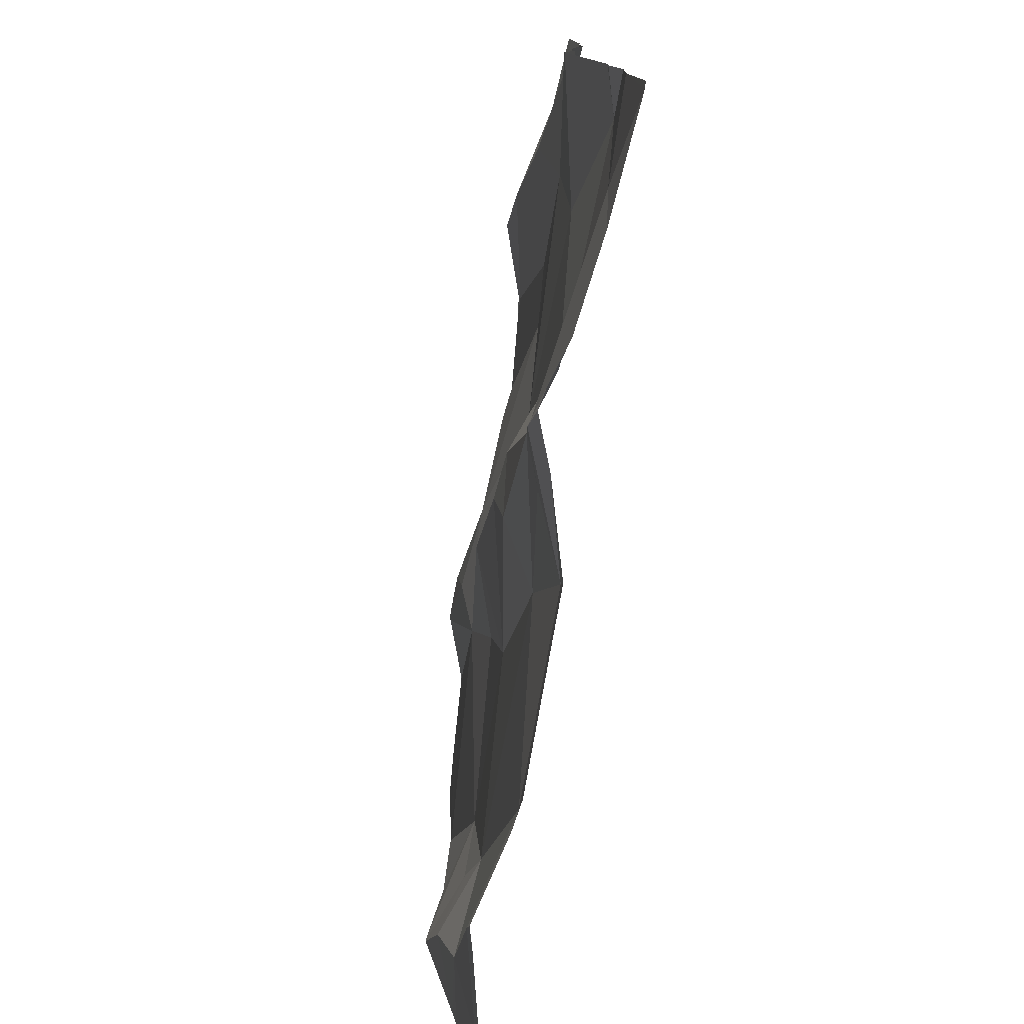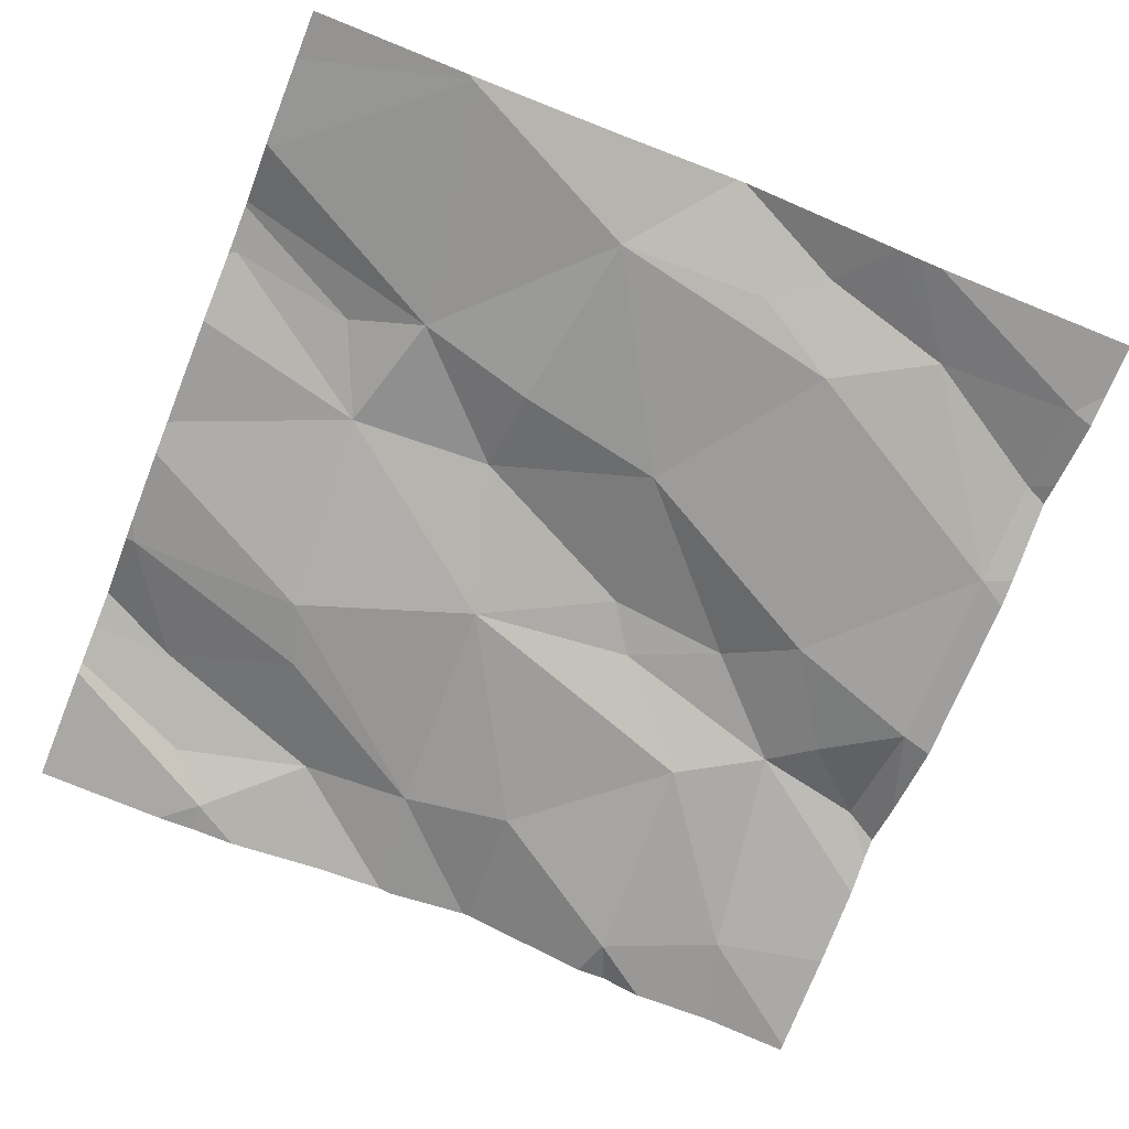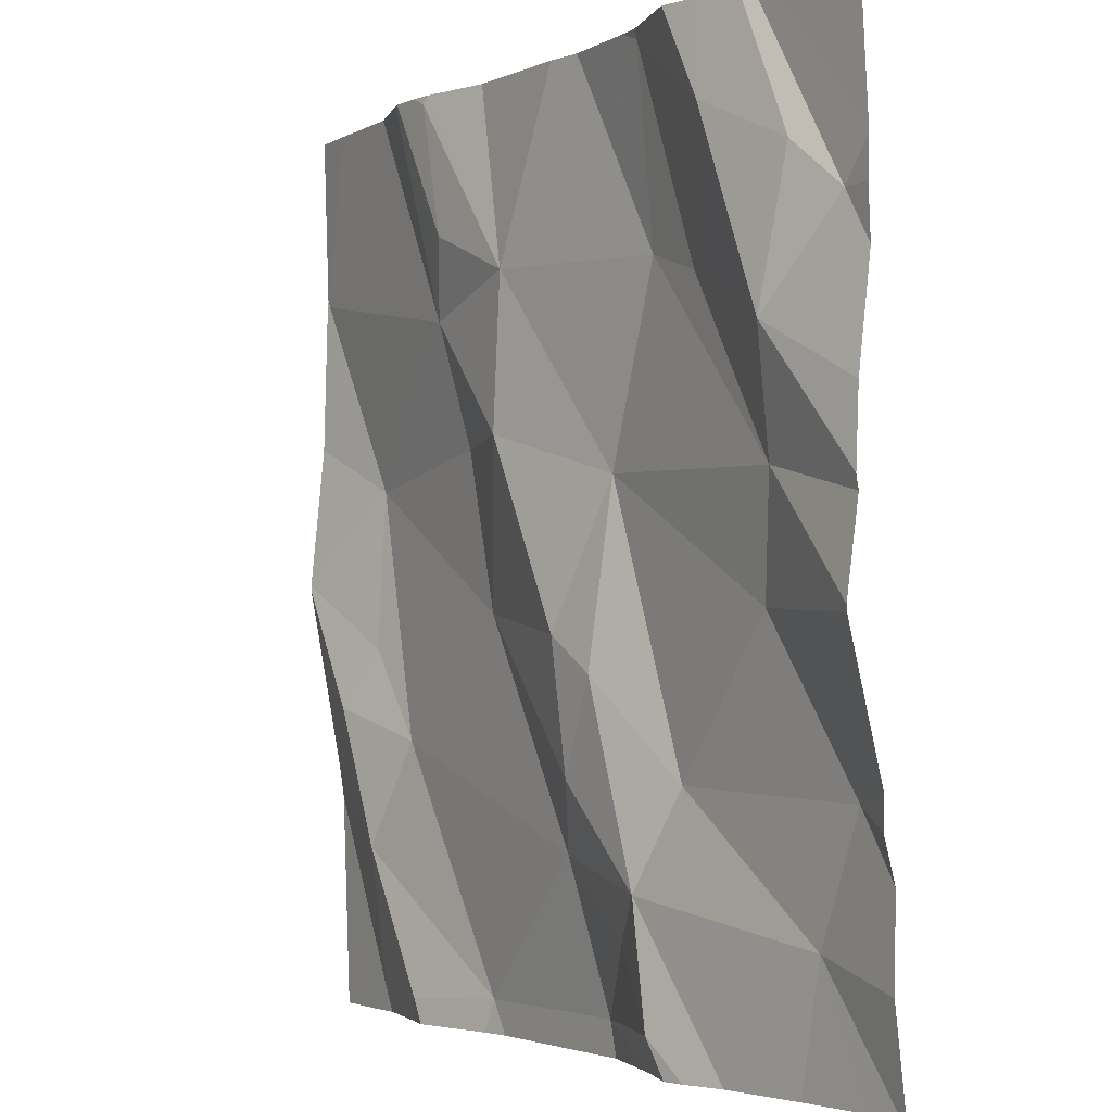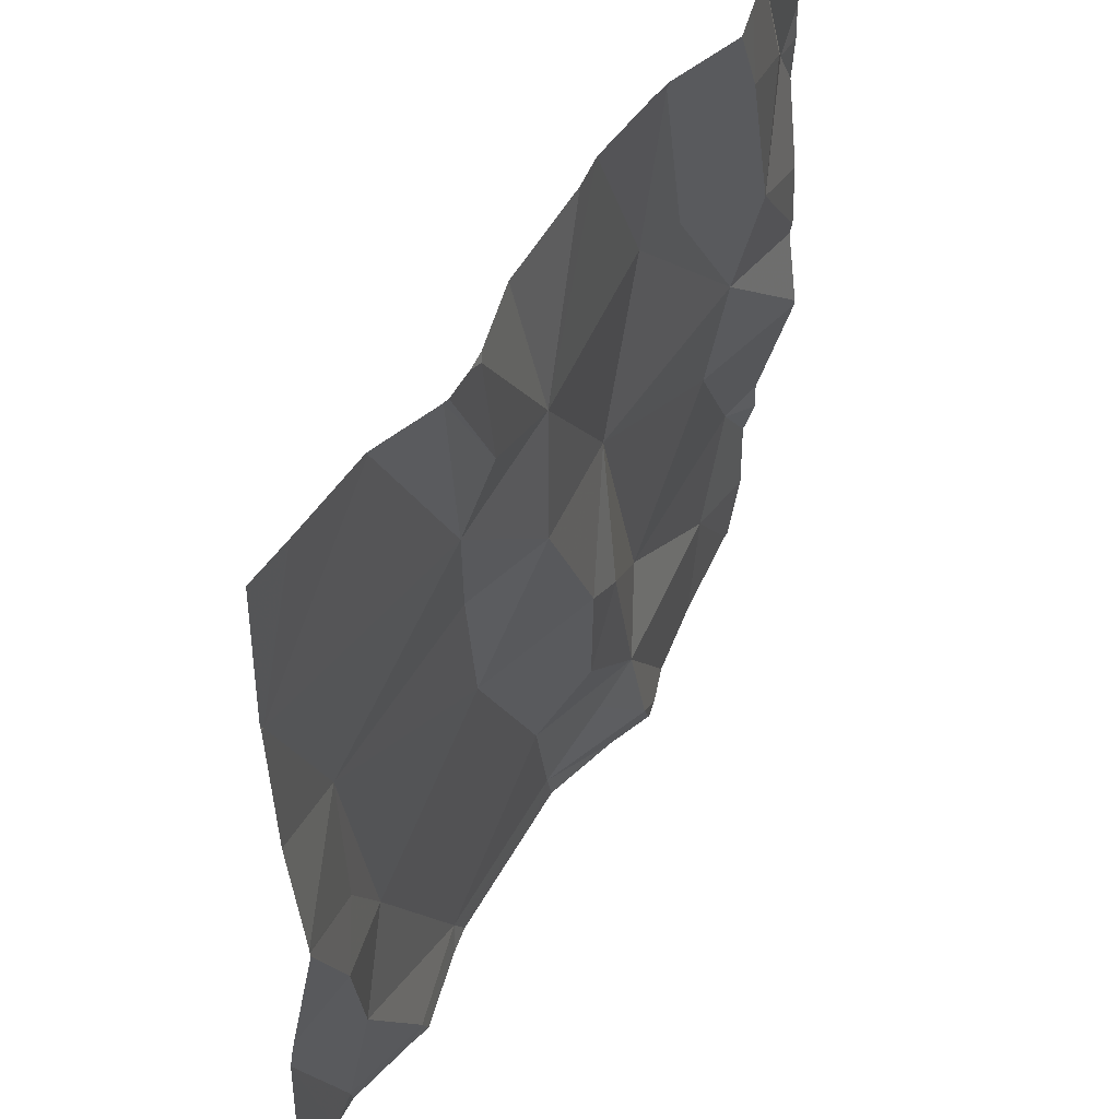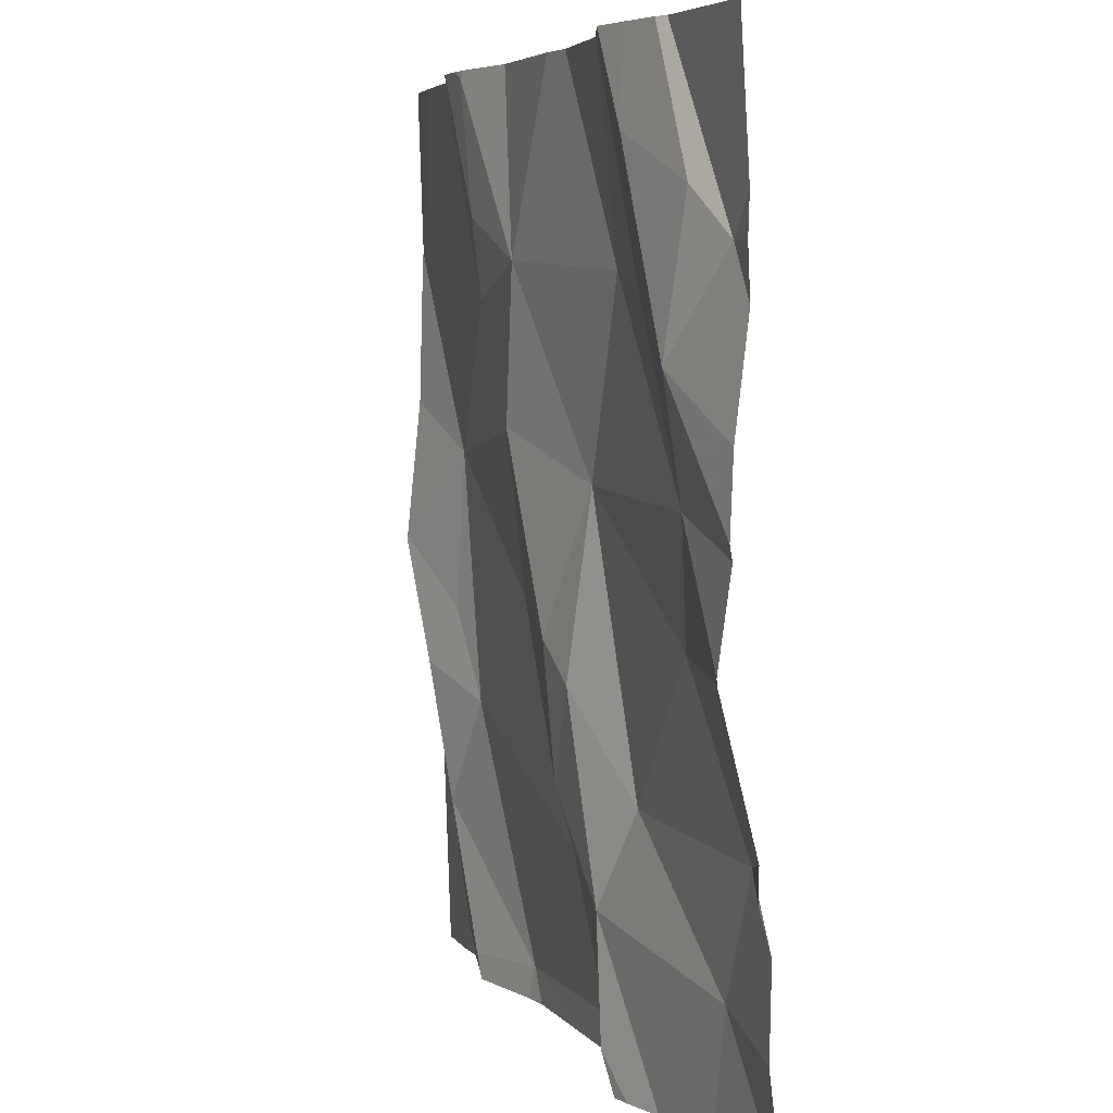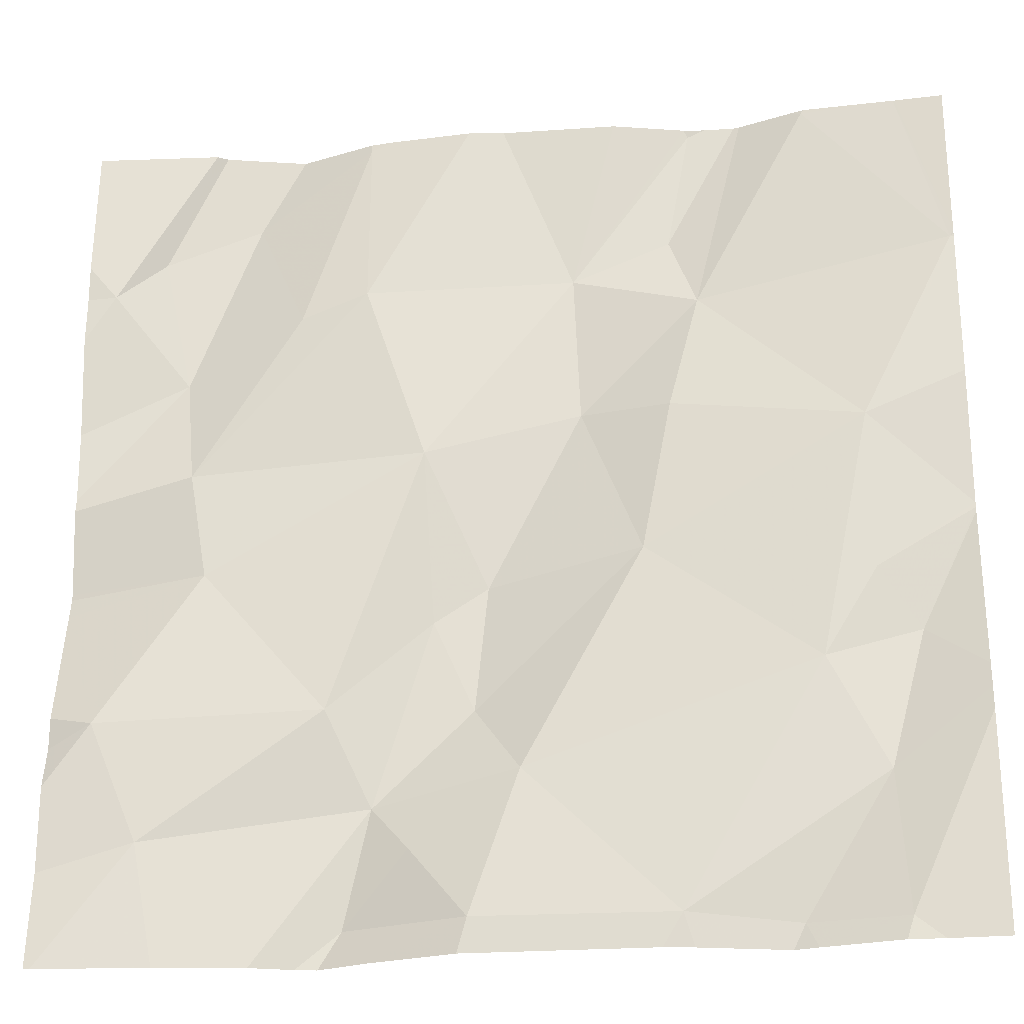
<metadata>
{"format":"obj","ext":"obj","renderer":"f3d","projection":"perspective","resolution":1024,"background":"white","views":[{"elev":-77.6,"azim":81.9,"up":"+Y"},{"elev":-69.1,"azim":-111.9,"up":"+Z"},{"elev":-2.5,"azim":58.6,"up":"+Y"},{"elev":50.4,"azim":-60.2,"up":"+Y"},{"elev":5.0,"azim":72.6,"up":"+Y"},{"elev":-24.6,"azim":-171.2,"up":"+Y"}]}
</metadata>
<code>
v -106.9 275.8 500.9
v -106.9 276.4 500.9
v -106.9 276.4 500.9
v -107.8 276.4 500.9
v -106.9 275.9 500.9
v -106.9 275.8 500.9
v -107.1 276.3 500.9
v -107 276.3 500.9
v -107 276.1 500.9
v -107.6 276.5 500.9
v -107.2 276.3 500.9
v -107.2 276.5 500.9
v -107.4 276.5 500.9
v -107.2 275.6 500.9
v -107.5 276.5 500.9
v -107.2 275.8 500.9
v -107.4 276.4 500.9
v -107.7 275.9 500.9
v -107.5 275.6 500.9
v -107.7 275.8 500.9
v -107.1 276.5 500.9
v -107.3 275.6 500.9
v -107.4 275.8 500.9
v -107.3 275.7 500.9
v -106.9 275.8 500.9
v -107.2 275.9 500.9
v -107 276 500.9
v -106.9 276 500.9
v -107.7 276.2 500.9
v -107.7 276 500.9
v -107.6 276.3 500.9
v -107.7 276.5 500.9
v -107 276.4 500.9
v -107.3 276.1 500.9
v -107.5 276.4 500.9
v -107.5 276.2 500.9
v -107.4 276.2 500.9
v -107.3 276 500.9
v -107.3 276 500.9
v -107.8 275.9 500.9
v -107.8 276.5 500.9
v -107.7 276.5 500.9
v -107.8 275.6 500.9
v -107.7 275.6 500.9
v -107.5 276 500.9
v -107 275.7 500.9
v -107.3 276.5 500.9
v -107.2 276.5 500.9
v -107.3 275.9 500.9
v -107.4 275.6 500.9
v -107.3 275.6 500.9
v -107.8 275.6 500.9
v -106.9 276.4 500.9
v -107 275.6 500.9
v -107.6 275.6 500.9
v -107.7 275.6 500.9
v -107.2 275.6 500.9
v -107.2 275.6 500.9
v -107.1 275.6 500.9
v -107.8 276.4 500.9
v -107.8 276.4 500.9
v -107.8 276.4 500.9
v -107.8 276.1 500.9
v -107.8 276.1 500.9
v -107.8 276.4 500.9
v -107.8 276.2 500.9
v -107.8 275.9 500.9
v -107.8 275.8 500.9
v -107.8 275.8 500.9
v -107.6 276.5 500.9
v -107.1 276.5 500.9
v -107.8 276 500.9
v -106.9 276.1 500.9
v -106.9 276.2 500.9
v -106.9 276 500.9
v -106.9 276.1 500.9
v -106.9 276 500.9
v -107.6 276.5 500.9
v -107.2 276.5 500.9
v -106.9 275.7 500.9
v -106.9 276.3 500.9
v -107.7 275.6 500.9
v -107.5 275.6 500.9
v -107.2 275.6 500.9
v -107.5 275.6 500.9
v -106.9 275.6 500.9
v -107.8 275.6 500.9
v -106.9 275.6 500.9
v -106.9 275.6 500.9
v -107.1 276.5 500.9
v -107.6 276.5 500.9
v -107.7 276.5 500.9
v -107.6 276.5 500.9
v -107 276.5 500.9
v -107 276.5 500.9
v -107 276.5 500.9
v -106.9 276.5 500.9
v -107.8 276.5 500.9
v -107.8 276.5 500.9
f 75 9 27
f 84 22 51
f 8 7 9
f 11 12 79
f 92 32 91
f 16 14 58
f 19 18 20
f 21 12 7
f 23 22 24
f 26 25 27
f 18 19 23
f 30 29 63
f 29 4 65
f 7 8 21
f 4 31 32
f 41 32 42
f 8 33 21
f 83 19 85
f 34 11 17
f 32 31 91
f 91 35 93
f 17 35 31
f 9 11 34
f 31 36 37
f 34 37 38
f 38 39 34
f 37 17 31
f 20 40 67
f 91 31 35
f 74 8 73
f 14 24 22
f 44 19 20
f 37 36 45
f 45 38 37
f 14 16 24
f 46 16 59
f 43 44 20
f 90 21 33
f 46 25 26
f 26 16 46
f 34 27 9
f 37 34 17
f 73 8 9
f 45 36 29
f 29 30 18
f 18 23 45
f 23 49 45
f 49 38 45
f 16 49 23
f 26 39 16
f 34 39 26
f 43 20 68
f 31 29 36
f 7 11 9
f 26 27 34
f 35 17 10
f 12 11 7
f 50 19 83
f 48 21 71
f 35 10 78
f 70 17 15
f 18 40 20
f 23 19 22
f 57 22 84
f 19 44 55
f 56 43 82
f 16 23 24
f 38 49 39
f 17 11 47
f 45 29 18
f 4 29 31
f 18 30 40
f 49 16 39
f 71 21 90
f 40 30 64
f 48 12 21
f 82 43 52
f 56 44 43
f 53 33 8
f 53 3 94
f 90 33 96
f 42 32 92
f 27 25 28
f 75 27 77
f 55 44 56
f 1 46 80
f 73 9 76
f 53 8 74
f 54 46 59
f 33 53 95
f 60 4 61
f 1 25 46
f 61 4 62
f 41 4 32
f 62 4 41
f 52 43 69
f 63 29 66
f 64 30 63
f 6 25 1
f 2 53 81
f 65 4 60
f 66 29 65
f 51 22 50
f 67 40 72
f 68 20 67
f 3 53 2
f 5 25 6
f 69 43 68
f 52 69 87
f 50 22 19
f 15 17 13
f 13 17 47
f 28 25 5
f 72 40 64
f 76 9 75
f 77 27 28
f 59 16 58
f 57 14 22
f 47 11 79
f 80 46 86
f 79 12 48
f 81 53 74
f 58 14 57
f 85 19 55
f 70 10 17
f 86 46 88
f 88 46 54
f 78 10 70
f 89 80 86
f 93 35 78
f 94 3 97
f 95 53 94
f 96 33 95
f 98 62 41
f 99 62 98

</code>
